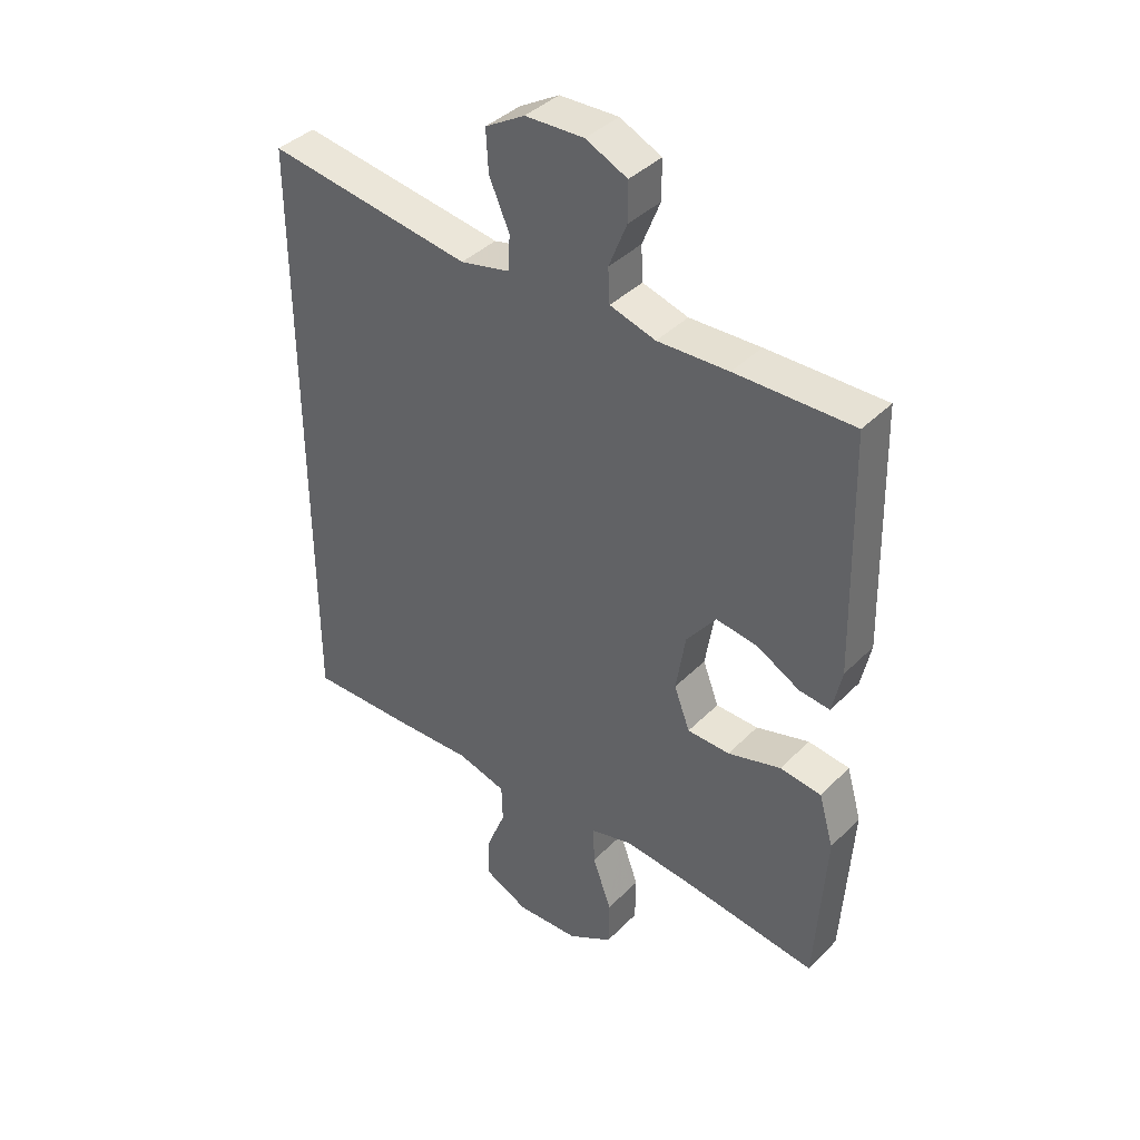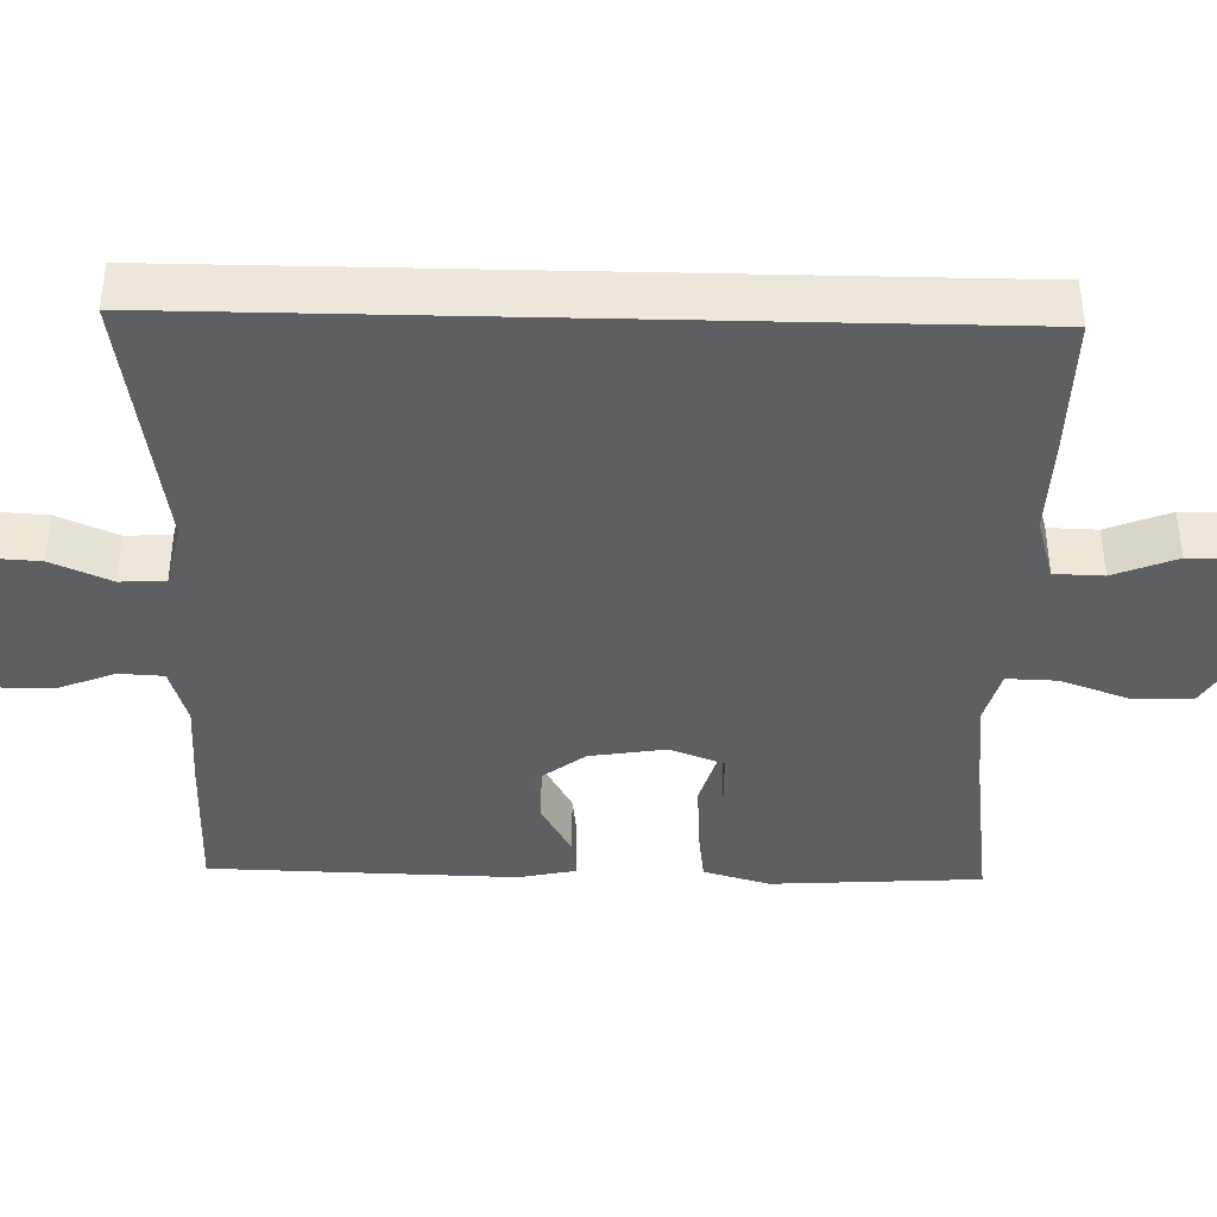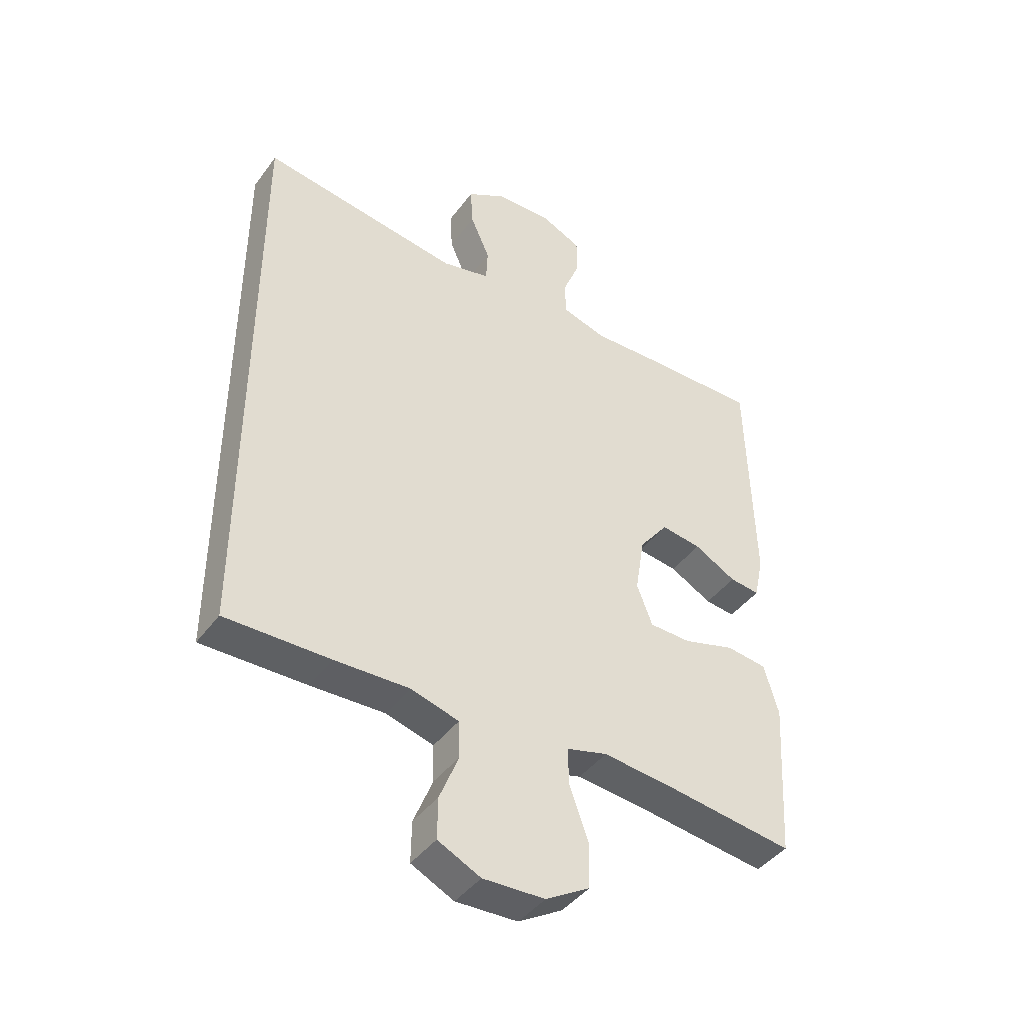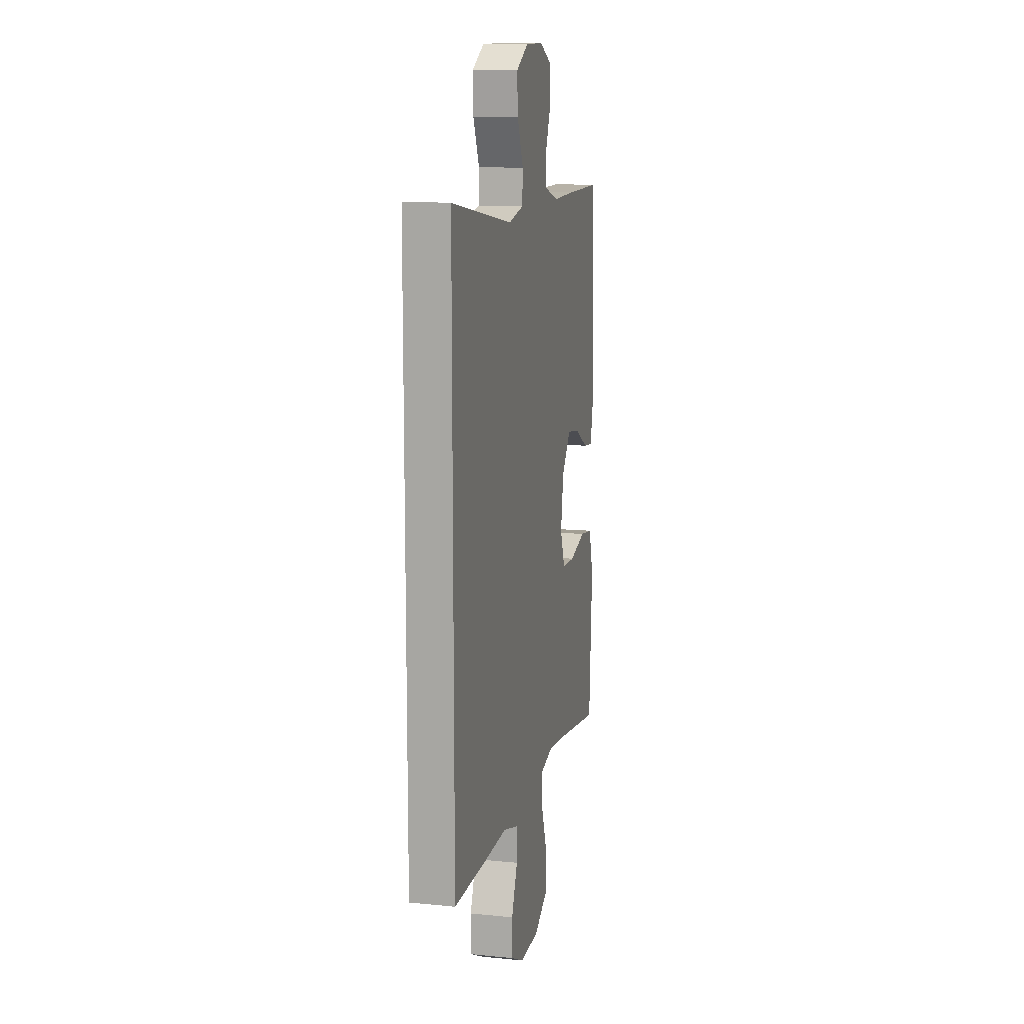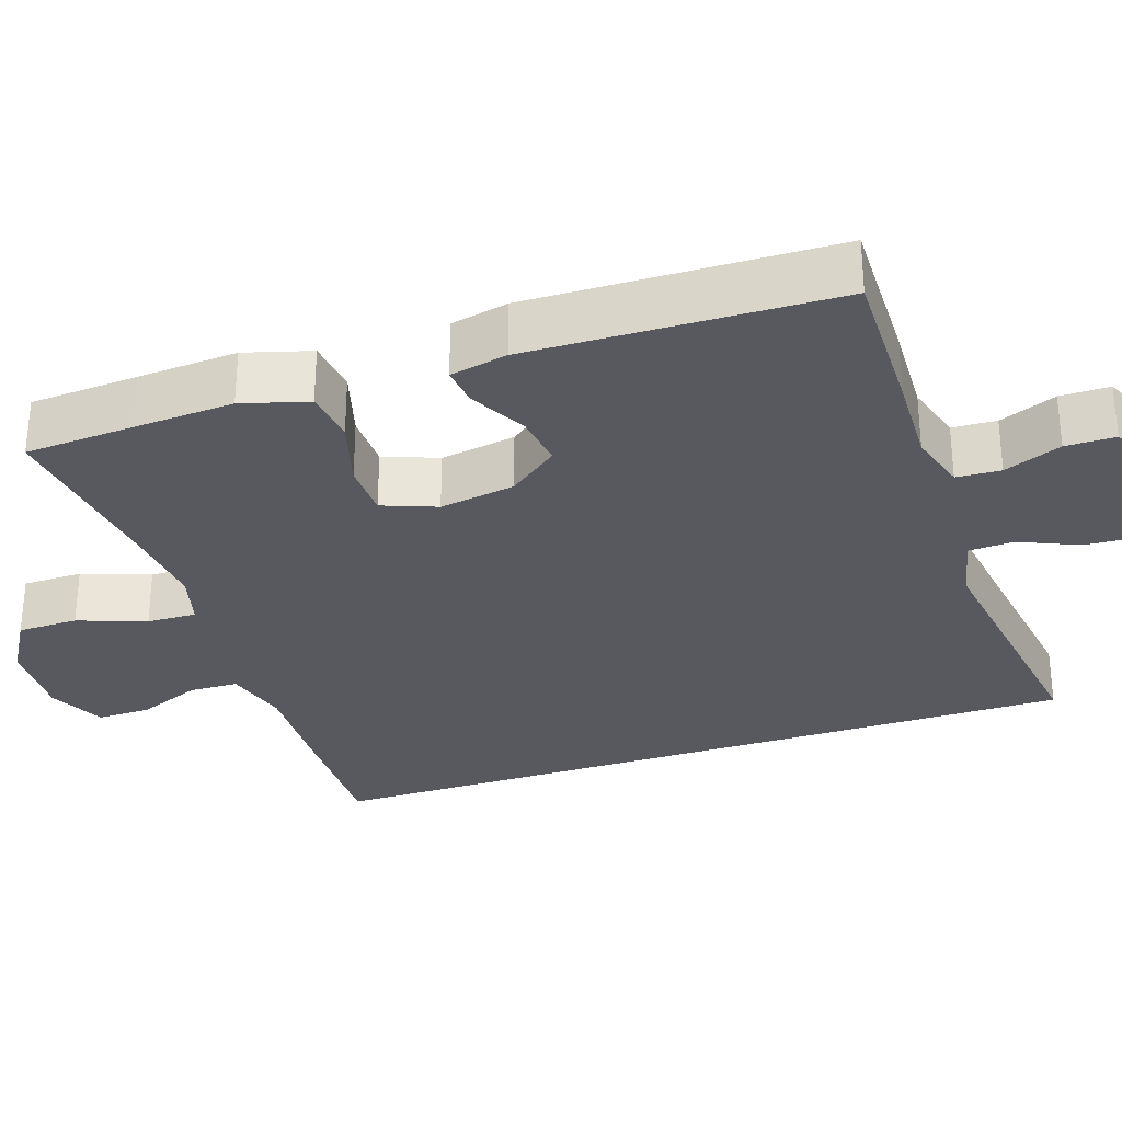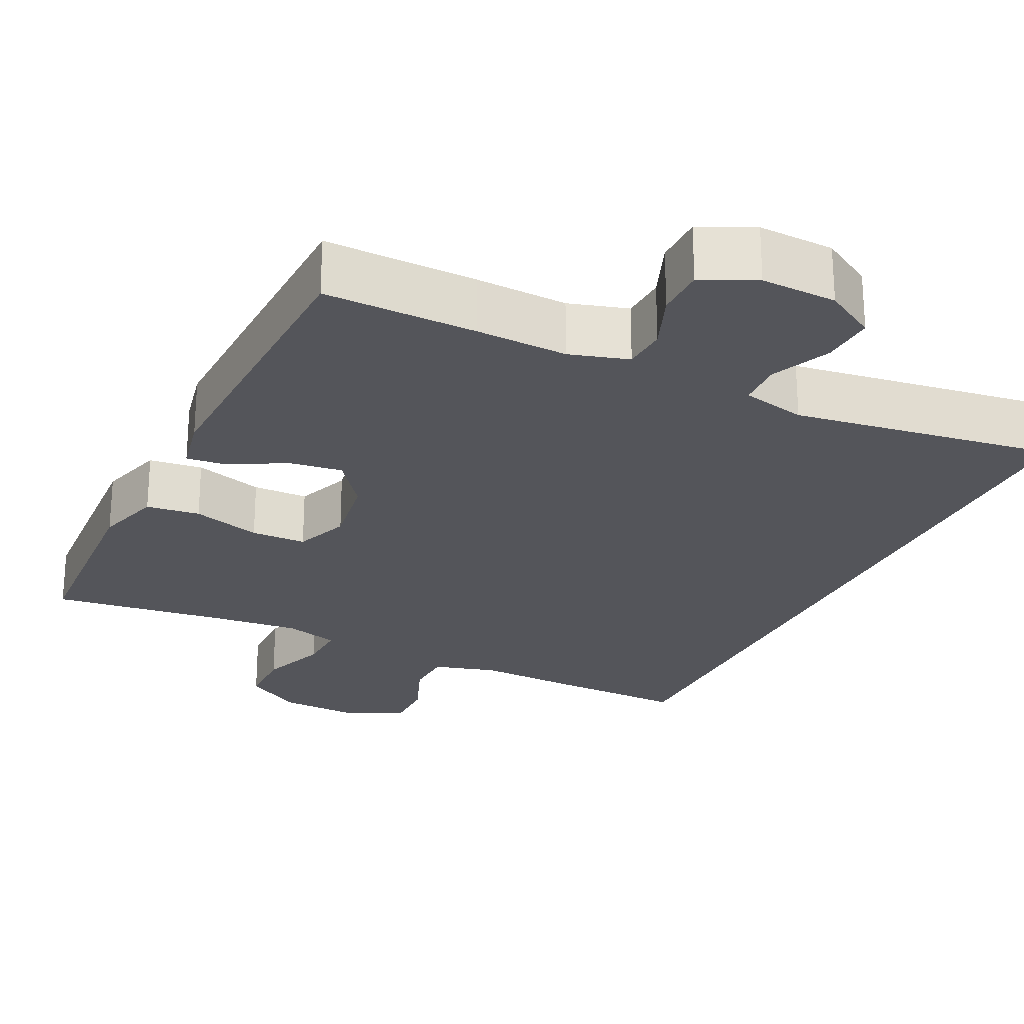
<metadata>
{"format":"obj","ext":"obj","renderer":"f3d","projection":"perspective","resolution":1024,"background":"white","views":[{"elev":39.6,"azim":-140.7,"up":"+Z"},{"elev":-39.9,"azim":88.6,"up":"+Y"},{"elev":-42.8,"azim":146.5,"up":"+Z"},{"elev":12.0,"azim":103.3,"up":"+Z"},{"elev":-30.4,"azim":-71.6,"up":"+Y"},{"elev":-24.9,"azim":-26.1,"up":"+Y"}]}
</metadata>
<code>
v 0.5 0.07 -0.487
v 0.319 0.07 -0.485
v 0.19 0.07 -0.481
v 0.107 0.07 -0.505
v 0.105 0.07 -0.569
v 0.138 0.07 -0.651
v 0.139 0.07 -0.722
v 0.065 0.07 -0.758
v -0.042 0.07 -0.754
v -0.118 0.07 -0.709
v -0.119 0.07 -0.63
v -0.087 0.07 -0.541
v -0.085 0.07 -0.476
v -0.156 0.07 -0.457
v -0.271 0.07 -0.469
v -0.5 0.07 -0.5
v -0.509 0.07 -0.356
v -0.517 0.07 -0.226
v -0.492 0.07 -0.139
v -0.422 0.07 -0.13
v -0.332 0.07 -0.156
v -0.26 0.07 -0.154
v -0.233 0.07 -0.083
v -0.249 0.07 0.016
v -0.299 0.07 0.081
v -0.369 0.07 0.071
v -0.442 0.07 0.031
v -0.494 0.07 0.025
v -0.51 0.07 0.1
v -0.5 0.07 0.5
v -0.301 0.07 0.498
v -0.181 0.07 0.494
v -0.104 0.07 0.517
v -0.101 0.07 0.575
v -0.131 0.07 0.65
v -0.131 0.07 0.715
v -0.061 0.07 0.748
v 0.038 0.07 0.745
v 0.105 0.07 0.706
v 0.101 0.07 0.636
v 0.067 0.07 0.558
v 0.07 0.07 0.499
v 0.154 0.07 0.48
v 0.5 0.07 0.532
v 0.5 0 -0.487
v 0.319 0 -0.485
v 0.19 0 -0.481
v 0.107 0 -0.505
v 0.105 0 -0.569
v 0.138 0 -0.651
v 0.139 0 -0.722
v 0.065 0 -0.758
v -0.042 0 -0.754
v -0.118 0 -0.709
v -0.119 0 -0.63
v -0.087 0 -0.541
v -0.085 0 -0.476
v -0.156 0 -0.457
v -0.271 0 -0.469
v -0.5 0 -0.5
v -0.509 0 -0.356
v -0.517 0 -0.226
v -0.492 0 -0.139
v -0.422 0 -0.13
v -0.332 0 -0.156
v -0.26 0 -0.154
v -0.233 0 -0.083
v -0.249 0 0.016
v -0.299 0 0.081
v -0.369 0 0.071
v -0.442 0 0.031
v -0.494 0 0.025
v -0.51 0 0.1
v -0.5 0 0.5
v -0.301 0 0.498
v -0.181 0 0.494
v -0.104 0 0.517
v -0.101 0 0.575
v -0.131 0 0.65
v -0.131 0 0.715
v -0.061 0 0.748
v 0.038 0 0.745
v 0.105 0 0.706
v 0.101 0 0.636
v 0.067 0 0.558
v 0.07 0 0.499
v 0.154 0 0.48
v 0.5 0 0.532
f 43 44 1 2
f 42 43 2 3
f 38 39 40 41
f 38 41 42
f 34 35 36 37
f 33 34 37 38
f 29 30 31 32
f 29 32 33
f 26 27 28 29
f 25 26 29 33
f 24 25 33 38
f 18 19 20 21
f 18 21 22
f 15 16 17 18
f 14 15 18 22
f 13 14 22 23
f 9 10 11 12
f 9 12 13
f 8 9 13
f 5 6 7 8
f 4 5 8 13
f 23 24 38 42
f 13 23 42
f 3 4 13 42
f 46 45 88 87
f 47 46 87 86
f 85 84 83 82
f 86 85 82
f 81 80 79 78
f 82 81 78 77
f 76 75 74 73
f 77 76 73
f 73 72 71 70
f 77 73 70 69
f 82 77 69 68
f 65 64 63 62
f 66 65 62
f 62 61 60 59
f 66 62 59 58
f 67 66 58 57
f 56 55 54 53
f 57 56 53
f 57 53 52
f 52 51 50 49
f 57 52 49 48
f 86 82 68 67
f 86 67 57
f 86 57 48 47
f 1 45 46 2
f 2 46 47 3
f 3 47 48 4
f 4 48 49 5
f 5 49 50 6
f 6 50 51 7
f 7 51 52 8
f 8 52 53 9
f 9 53 54 10
f 10 54 55 11
f 11 55 56 12
f 12 56 57 13
f 13 57 58 14
f 14 58 59 15
f 15 59 60 16
f 16 60 61 17
f 17 61 62 18
f 18 62 63 19
f 19 63 64 20
f 20 64 65 21
f 21 65 66 22
f 22 66 67 23
f 23 67 68 24
f 24 68 69 25
f 25 69 70 26
f 26 70 71 27
f 27 71 72 28
f 28 72 73 29
f 29 73 74 30
f 30 74 75 31
f 31 75 76 32
f 32 76 77 33
f 33 77 78 34
f 34 78 79 35
f 35 79 80 36
f 36 80 81 37
f 37 81 82 38
f 38 82 83 39
f 39 83 84 40
f 40 84 85 41
f 41 85 86 42
f 42 86 87 43
f 43 87 88 44
f 44 88 45 1

</code>
